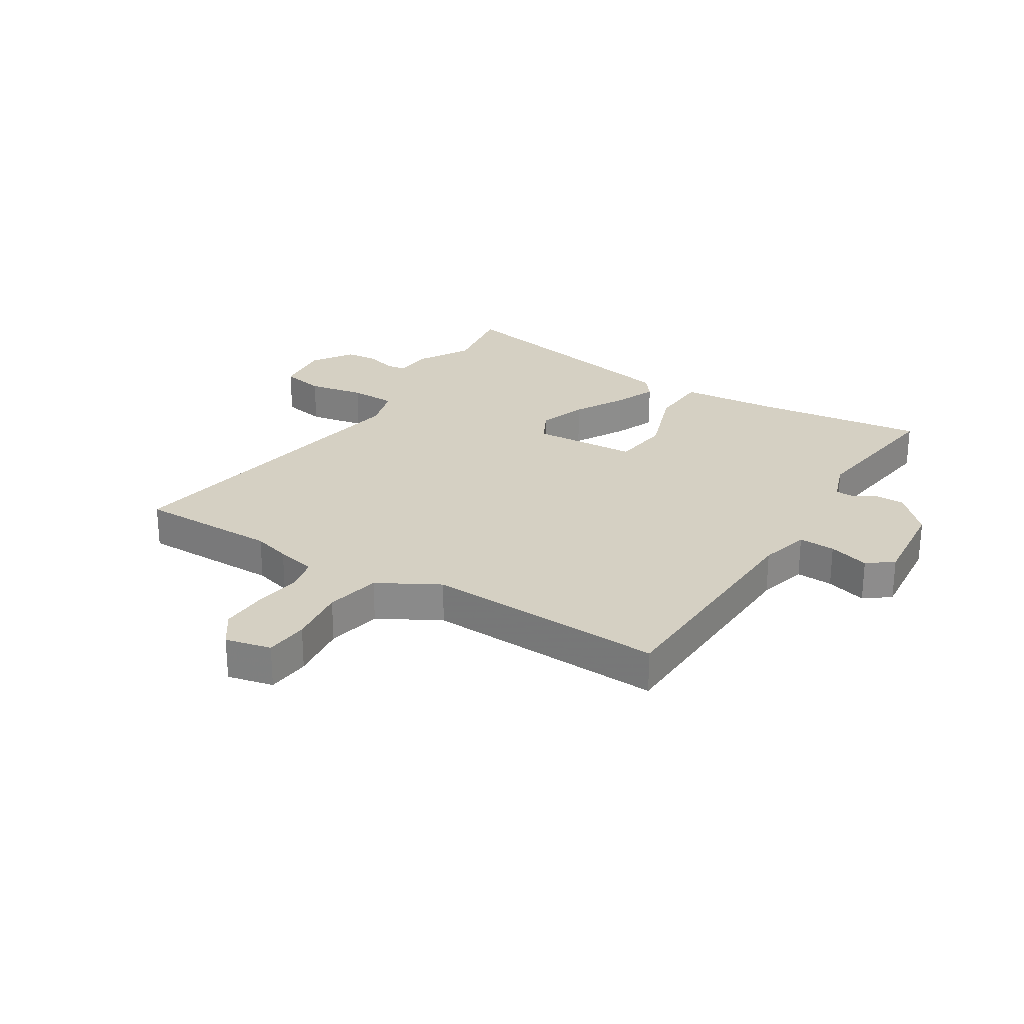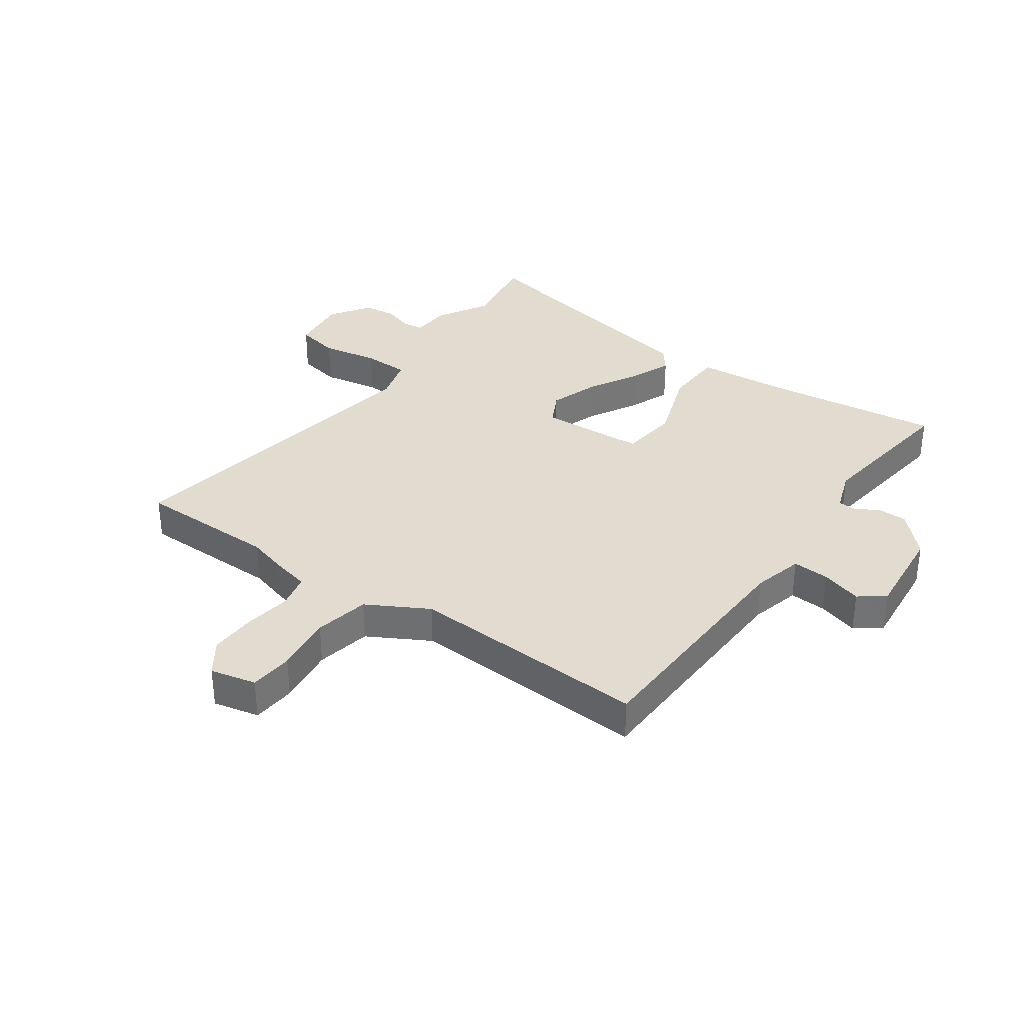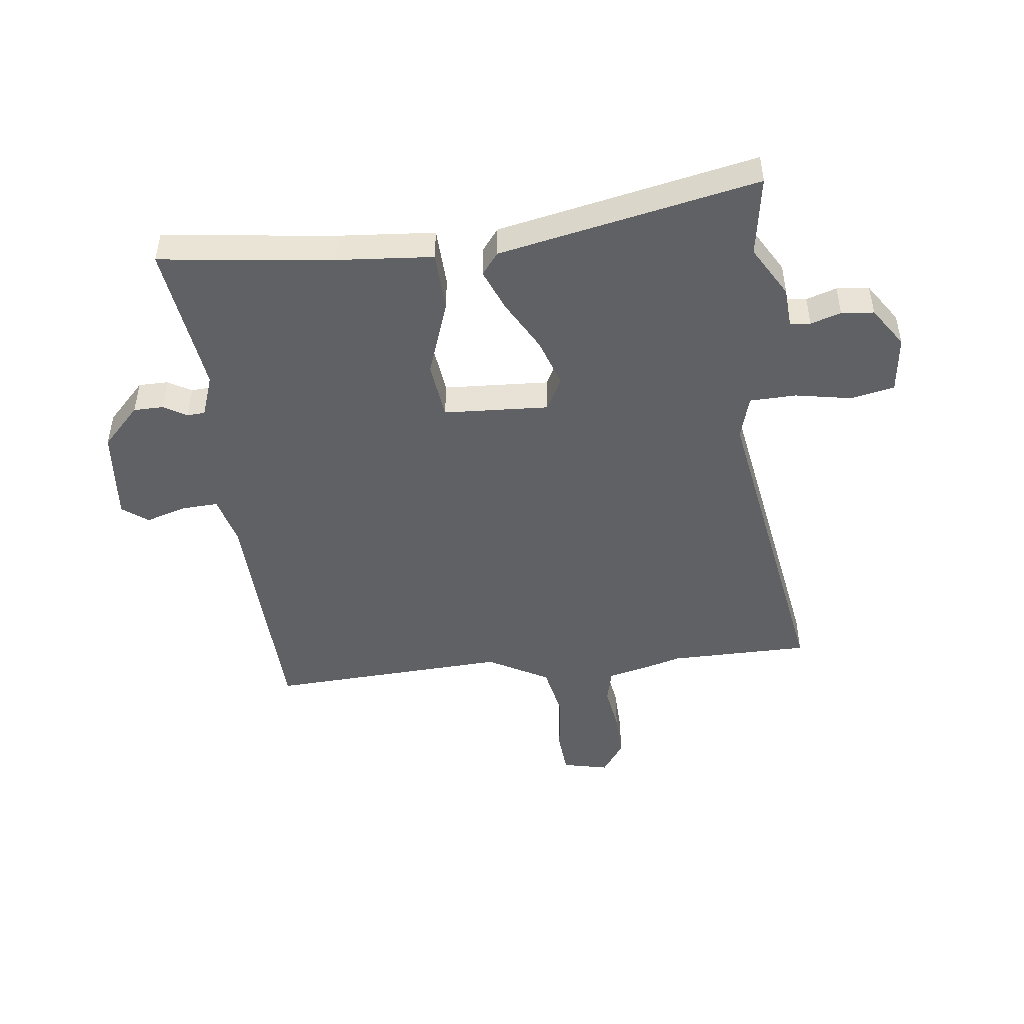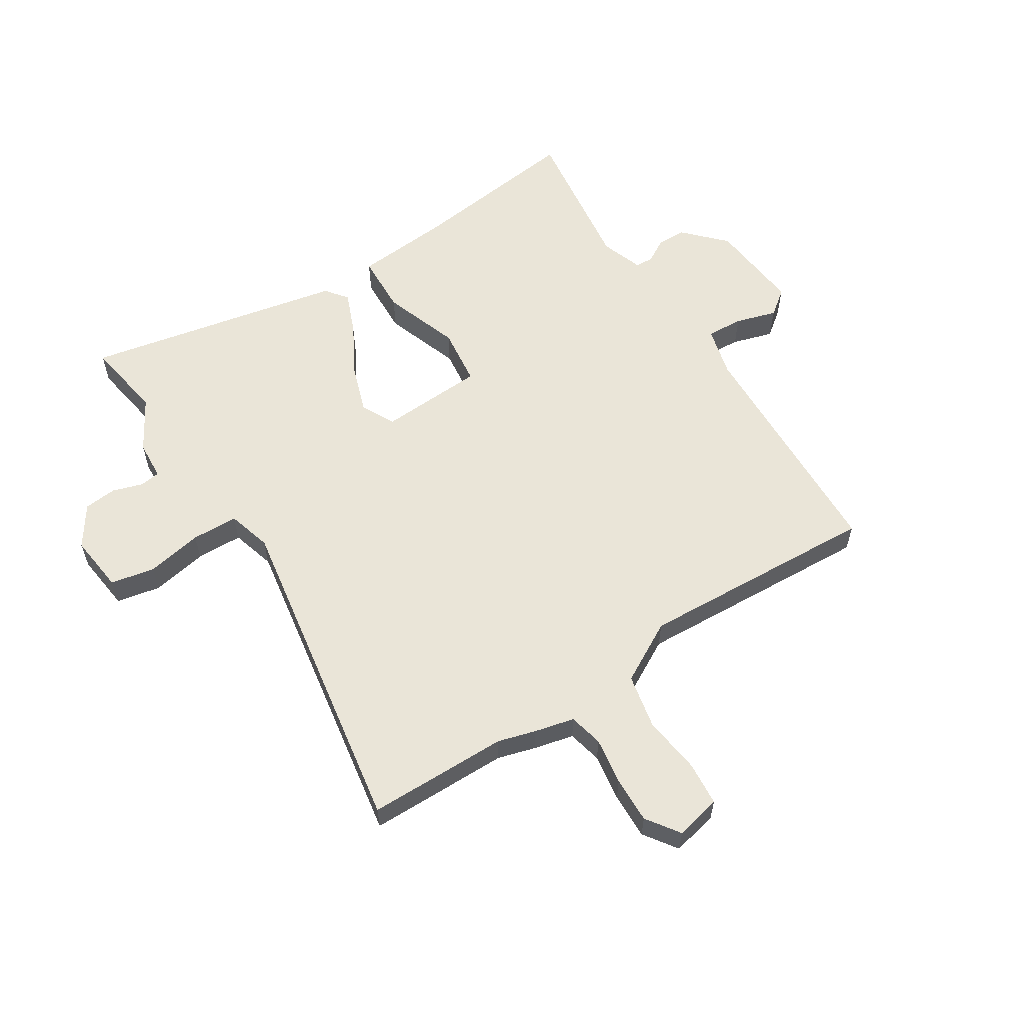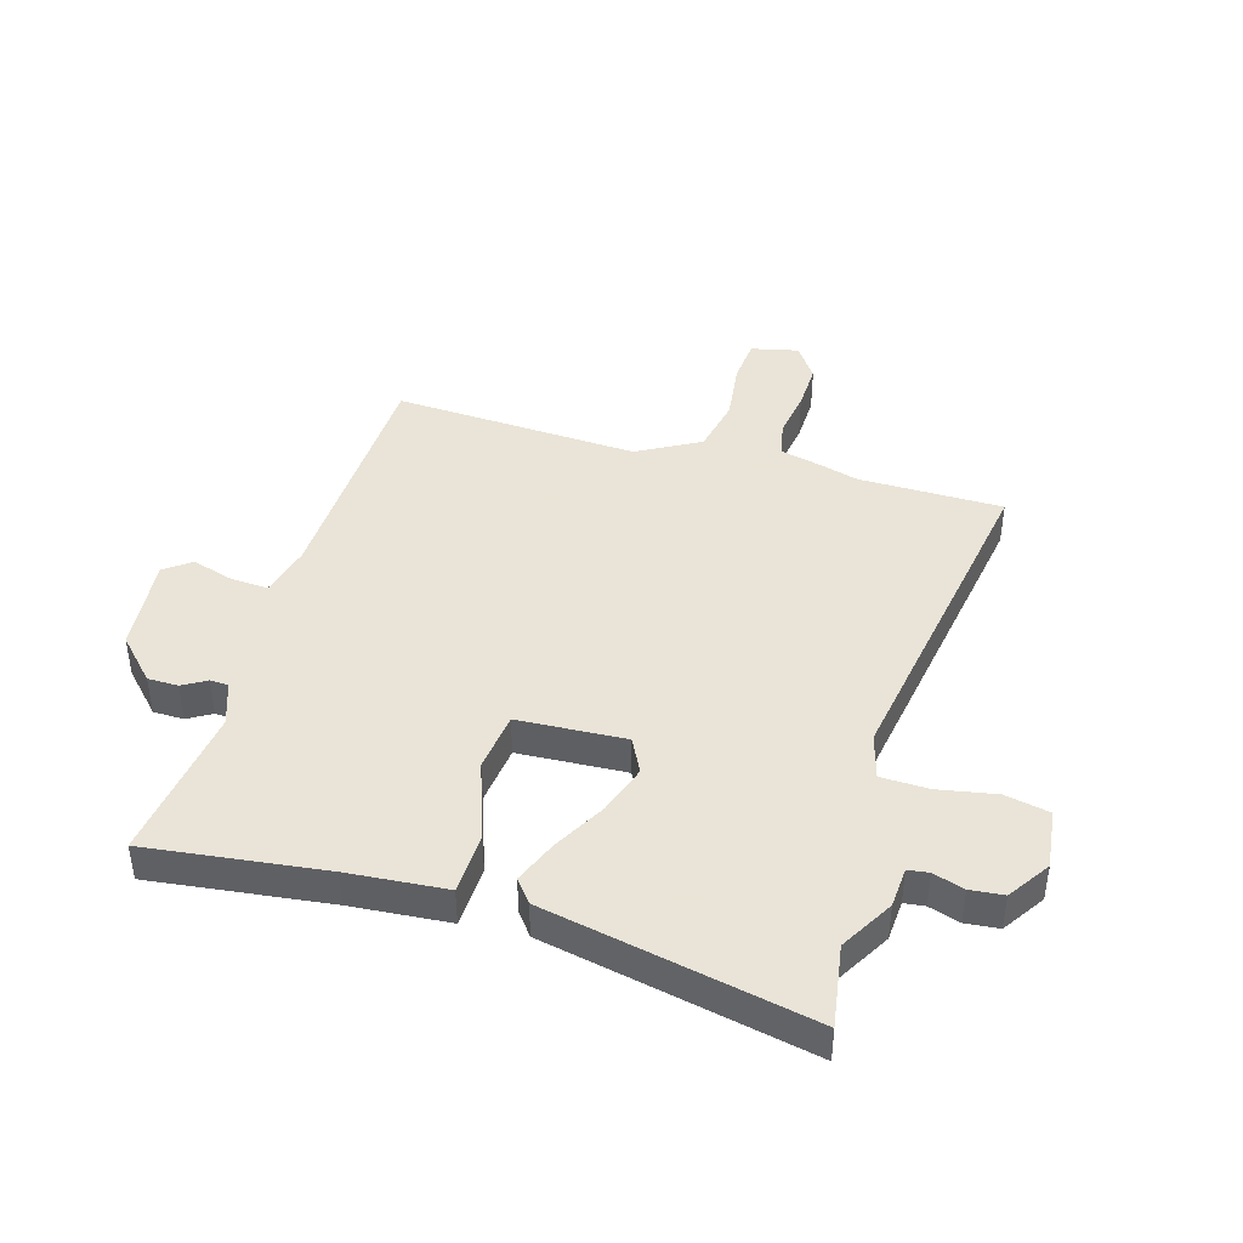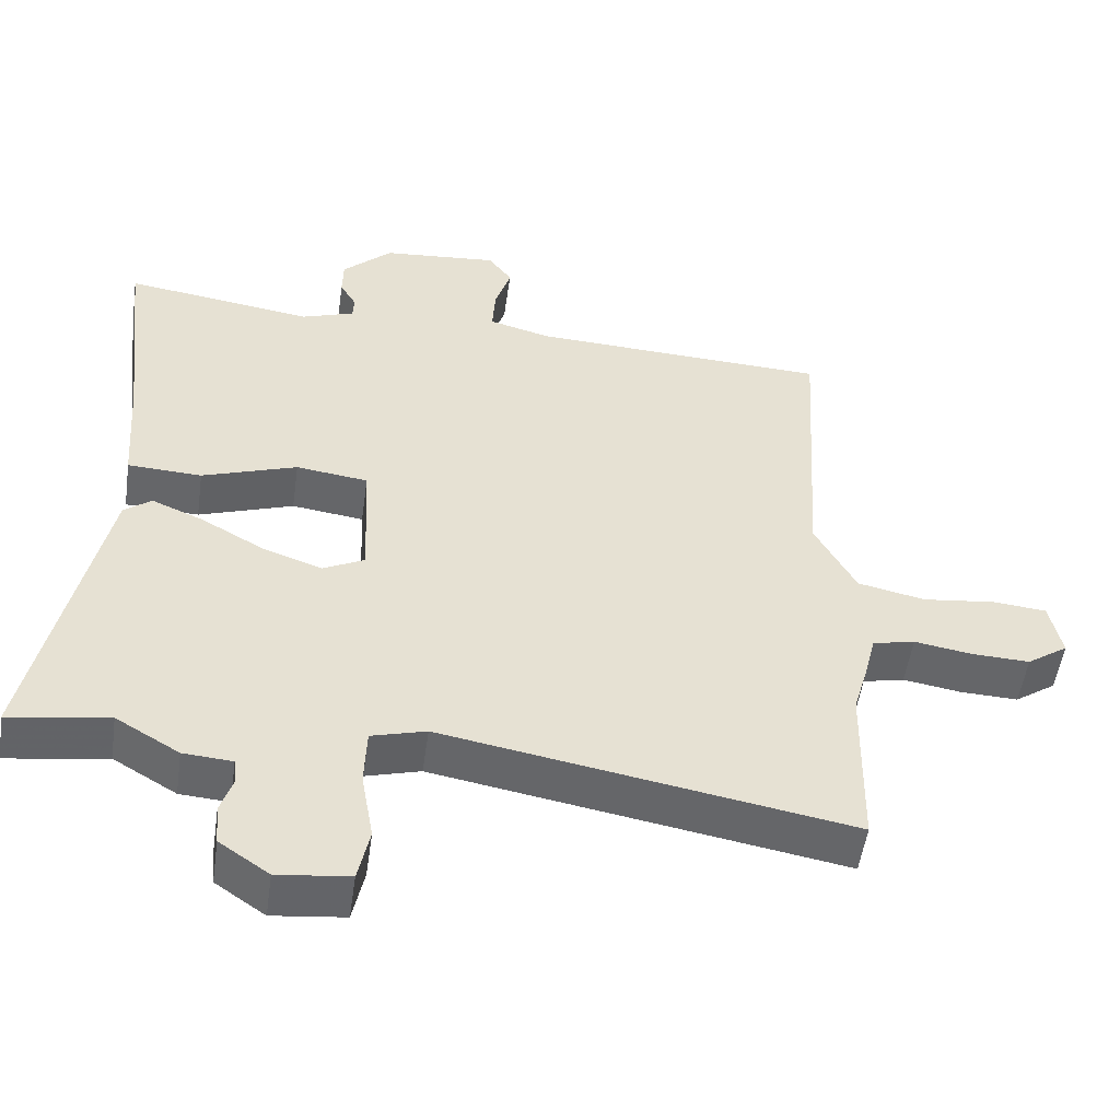
<metadata>
{"format":"obj","ext":"obj","renderer":"f3d","projection":"perspective","resolution":1024,"background":"white","views":[{"elev":26.1,"azim":-58.7,"up":"+Y"},{"elev":34.5,"azim":-55.3,"up":"+Y"},{"elev":-47.5,"azim":96.3,"up":"+Y"},{"elev":58.9,"azim":-123.0,"up":"+Y"},{"elev":42.8,"azim":105.8,"up":"+Y"},{"elev":-51.8,"azim":171.9,"up":"+Z"}]}
</metadata>
<code>
v 0.555 0.07 0.496
v 0.521 0.07 0.198
v 0.509 0.07 0.033
v 0.406 0.07 0.028
v 0.274 0.07 0.073
v 0.174 0.07 0.06
v 0.166 0.07 -0.121
v 0.224 0.07 -0.15
v 0.307 0.07 -0.121
v 0.394 0.07 -0.072
v 0.466 0.07 -0.042
v 0.504 0.07 -0.071
v 0.599 0.07 -0.515
v 0.461 0.07 -0.494
v 0.373 0.07 -0.546
v 0.305 0.07 -0.551
v 0.301 0.07 -0.586
v 0.318 0.07 -0.638
v 0.313 0.07 -0.694
v 0.244 0.07 -0.741
v 0.144 0.07 -0.73
v 0.128 0.07 -0.655
v 0.145 0.07 -0.558
v 0.142 0.07 -0.478
v 0.066 0.07 -0.457
v -0.499 0.07 -0.555
v -0.503 0.07 -0.313
v -0.522 0.07 -0.249
v -0.539 0.07 -0.18
v -0.598 0.07 -0.167
v -0.679 0.07 -0.18
v -0.759 0.07 -0.183
v -0.816 0.07 -0.144
v -0.799 0.07 -0.065
v -0.724 0.07 -0.058
v -0.623 0.07 -0.07
v -0.529 0.07 -0.05
v -0.472 0.07 0.055
v -0.497 0.07 0.467
v -0.083 0.07 0.485
v 0.003 0.07 0.508
v -0.001 0.07 0.571
v -0.023 0.07 0.641
v 0.01 0.07 0.685
v 0.171 0.07 0.671
v 0.24 0.07 0.606
v 0.241 0.07 0.555
v 0.218 0.07 0.515
v 0.22 0.07 0.484
v 0.293 0.07 0.459
v 0.555 0 0.496
v 0.521 0 0.198
v 0.509 0 0.033
v 0.406 0 0.028
v 0.274 0 0.073
v 0.174 0 0.06
v 0.166 0 -0.121
v 0.224 0 -0.15
v 0.307 0 -0.121
v 0.394 0 -0.072
v 0.466 0 -0.042
v 0.504 0 -0.071
v 0.599 0 -0.515
v 0.461 0 -0.494
v 0.373 0 -0.546
v 0.305 0 -0.551
v 0.301 0 -0.586
v 0.318 0 -0.638
v 0.313 0 -0.694
v 0.244 0 -0.741
v 0.144 0 -0.73
v 0.128 0 -0.655
v 0.145 0 -0.558
v 0.142 0 -0.478
v 0.066 0 -0.457
v -0.499 0 -0.555
v -0.503 0 -0.313
v -0.522 0 -0.249
v -0.539 0 -0.18
v -0.598 0 -0.167
v -0.679 0 -0.18
v -0.759 0 -0.183
v -0.816 0 -0.144
v -0.799 0 -0.065
v -0.724 0 -0.058
v -0.623 0 -0.07
v -0.529 0 -0.05
v -0.472 0 0.055
v -0.497 0 0.467
v -0.083 0 0.485
v 0.003 0 0.508
v -0.001 0 0.571
v -0.023 0 0.641
v 0.01 0 0.685
v 0.171 0 0.671
v 0.24 0 0.606
v 0.241 0 0.555
v 0.218 0 0.515
v 0.22 0 0.484
v 0.293 0 0.459
f 46 47 48
f 45 46 48
f 44 45 48
f 43 44 48
f 42 43 48
f 41 42 48 49
f 40 41 49 50
f 38 39 40 50
f 34 35 36
f 33 34 36
f 32 33 36
f 31 32 36
f 30 31 36
f 29 30 36 37
f 38 50 1
f 37 38 1
f 29 37 1
f 28 29 1
f 27 28 1
f 21 22 23
f 20 21 23
f 19 20 23
f 18 19 23
f 17 18 23
f 16 17 23 24
f 14 15 16 24
f 12 13 14
f 11 12 14
f 10 11 14
f 9 10 14
f 14 24 25
f 9 14 25
f 8 9 25
f 2 3 4 5
f 2 5 6
f 1 2 6
f 27 1 6
f 25 26 27
f 8 25 27
f 7 8 27
f 6 7 27
f 98 97 96
f 98 96 95
f 98 95 94
f 98 94 93
f 98 93 92
f 99 98 92 91
f 100 99 91 90
f 100 90 89 88
f 86 85 84
f 86 84 83
f 86 83 82
f 86 82 81
f 86 81 80
f 87 86 80 79
f 51 100 88
f 51 88 87
f 51 87 79
f 51 79 78
f 51 78 77
f 73 72 71
f 73 71 70
f 73 70 69
f 73 69 68
f 73 68 67
f 74 73 67 66
f 74 66 65 64
f 64 63 62
f 64 62 61
f 64 61 60
f 64 60 59
f 75 74 64
f 75 64 59
f 75 59 58
f 55 54 53 52
f 56 55 52
f 56 52 51
f 56 51 77
f 77 76 75
f 77 75 58
f 77 58 57
f 77 57 56
f 1 51 52 2
f 2 52 53 3
f 3 53 54 4
f 4 54 55 5
f 5 55 56 6
f 6 56 57 7
f 7 57 58 8
f 8 58 59 9
f 9 59 60 10
f 10 60 61 11
f 11 61 62 12
f 12 62 63 13
f 13 63 64 14
f 14 64 65 15
f 15 65 66 16
f 16 66 67 17
f 17 67 68 18
f 18 68 69 19
f 19 69 70 20
f 20 70 71 21
f 21 71 72 22
f 22 72 73 23
f 23 73 74 24
f 24 74 75 25
f 25 75 76 26
f 26 76 77 27
f 27 77 78 28
f 28 78 79 29
f 29 79 80 30
f 30 80 81 31
f 31 81 82 32
f 32 82 83 33
f 33 83 84 34
f 34 84 85 35
f 35 85 86 36
f 36 86 87 37
f 37 87 88 38
f 38 88 89 39
f 39 89 90 40
f 40 90 91 41
f 41 91 92 42
f 42 92 93 43
f 43 93 94 44
f 44 94 95 45
f 45 95 96 46
f 46 96 97 47
f 47 97 98 48
f 48 98 99 49
f 49 99 100 50
f 50 100 51 1

</code>
